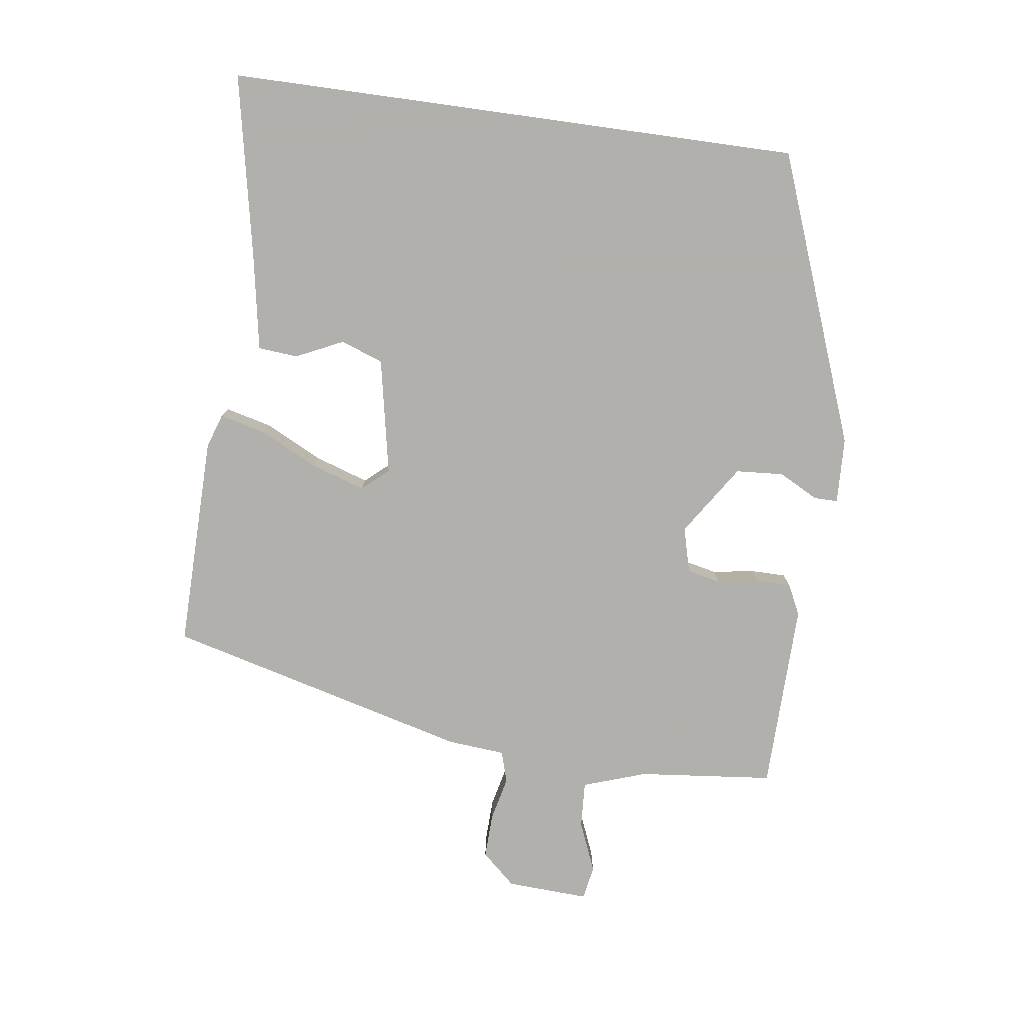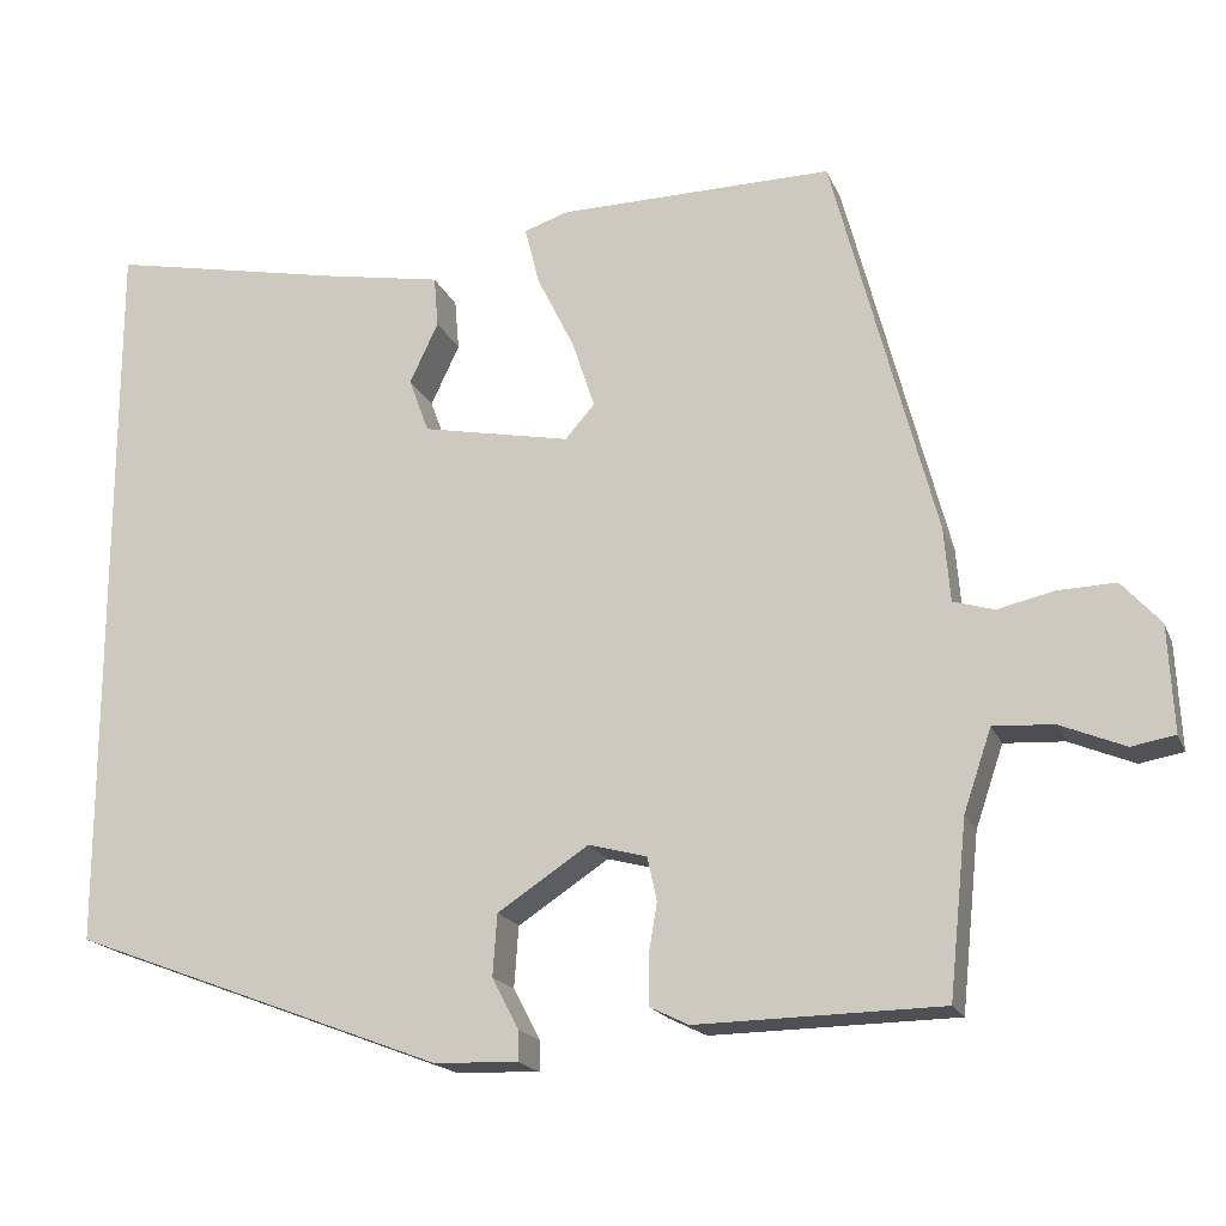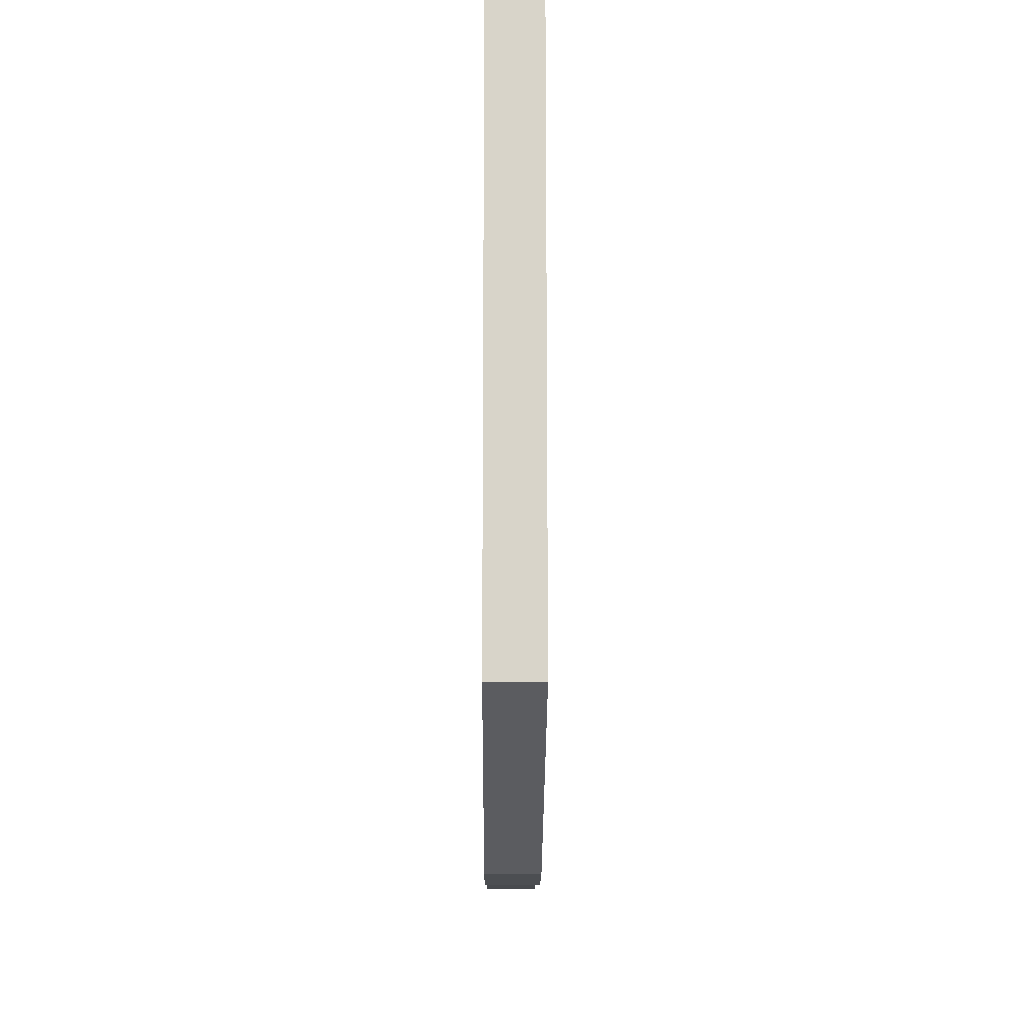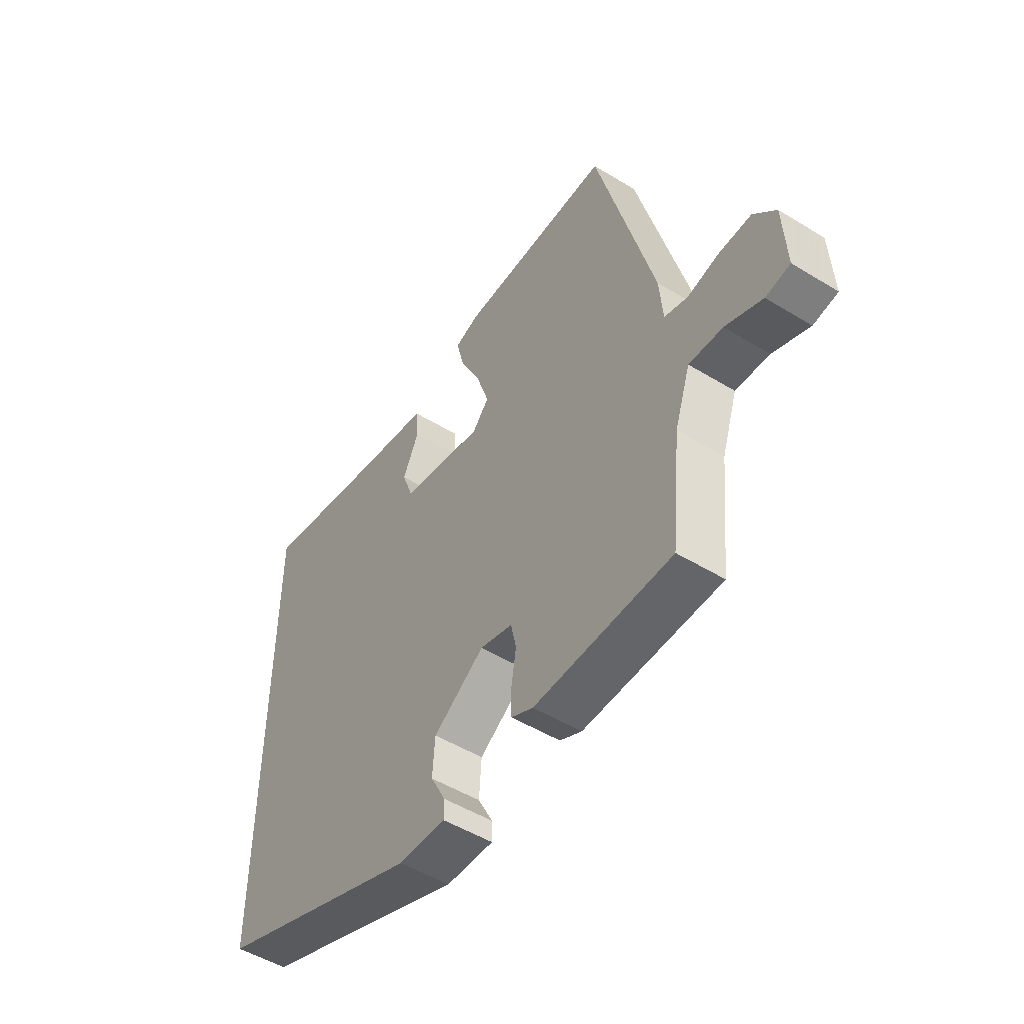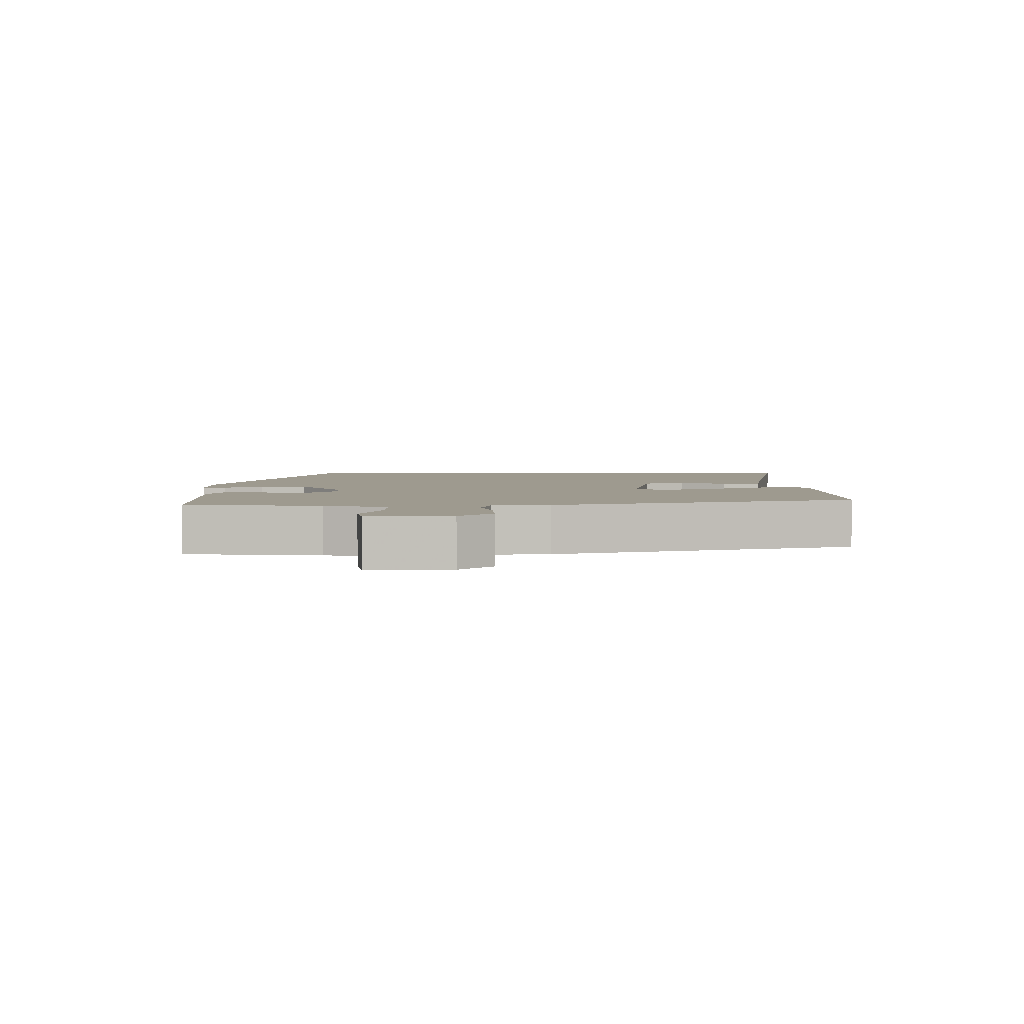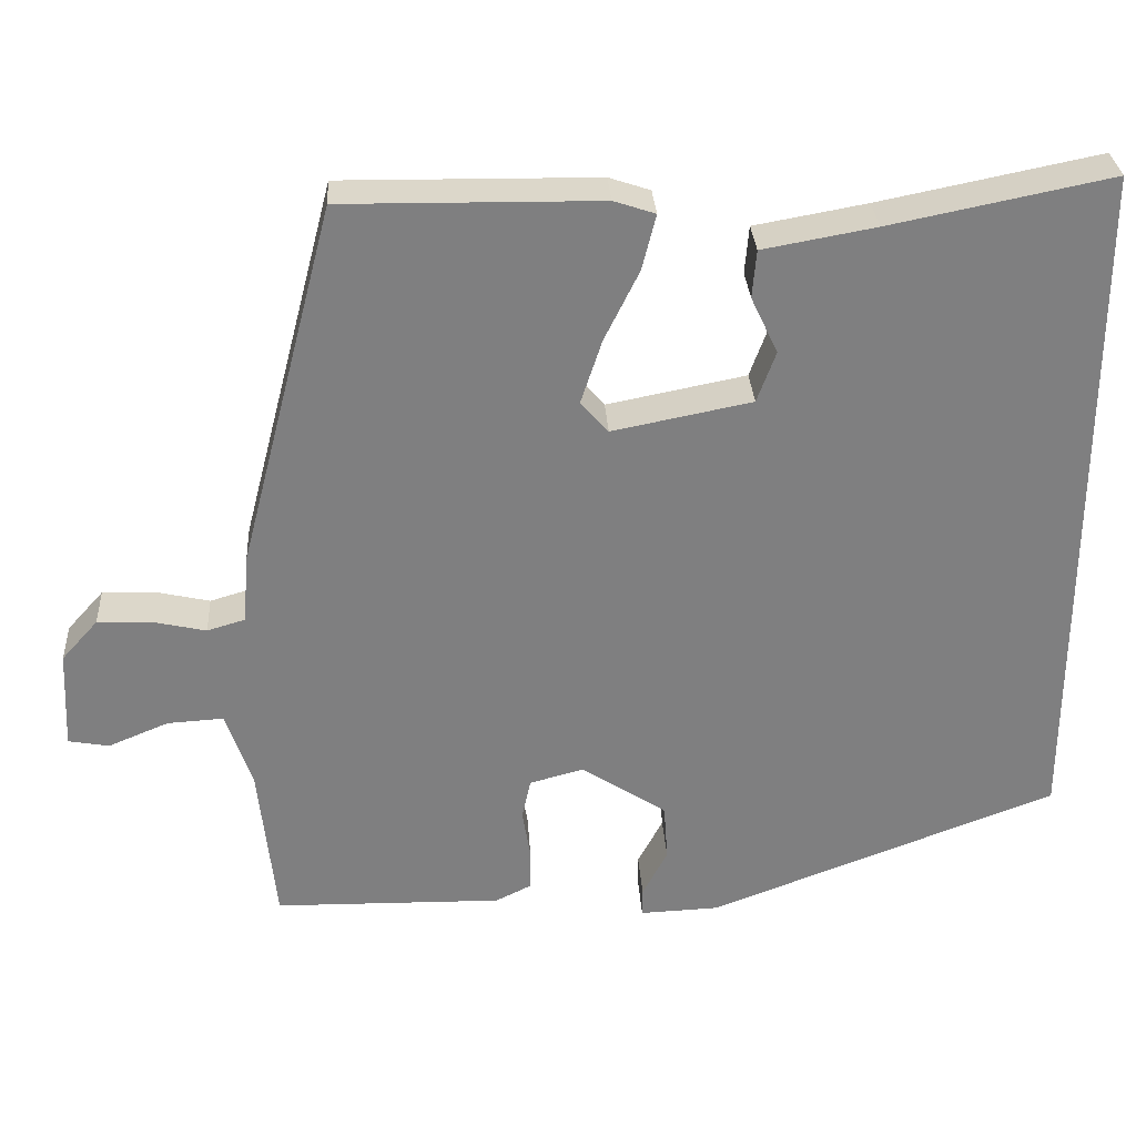
<metadata>
{"format":"obj","ext":"obj","renderer":"f3d","projection":"perspective","resolution":1024,"background":"white","views":[{"elev":-78.6,"azim":82.1,"up":"+Y"},{"elev":-18.4,"azim":-162.3,"up":"+Z"},{"elev":-14.2,"azim":89.7,"up":"+Z"},{"elev":-50.5,"azim":-123.8,"up":"+Z"},{"elev":3.7,"azim":-91.2,"up":"+Y"},{"elev":30.5,"azim":-3.5,"up":"+Z"}]}
</metadata>
<code>
v 0.5 0.07 0.511
v 0.5 0.07 -0.344
v 0.069 0.07 -0.507
v -0.029 0.07 -0.511
v -0.029 0.07 -0.476
v 0.002 0.07 -0.417
v -0.003 0.07 -0.346
v -0.108 0.07 -0.277
v -0.175 0.07 -0.295
v -0.186 0.07 -0.345
v -0.176 0.07 -0.406
v -0.176 0.07 -0.459
v -0.221 0.07 -0.481
v -0.503 0.07 -0.476
v -0.524 0.07 -0.275
v -0.556 0.07 -0.181
v -0.625 0.07 -0.185
v -0.7 0.07 -0.216
v -0.75 0.07 -0.207
v -0.744 0.07 -0.085
v -0.699 0.07 -0.035
v -0.633 0.07 -0.037
v -0.567 0.07 -0.052
v -0.52 0.07 -0.038
v -0.513 0.07 0.047
v -0.395 0.07 0.499
v -0.078 0.07 0.495
v -0.027 0.07 0.478
v -0.044 0.07 0.41
v -0.087 0.07 0.323
v -0.113 0.07 0.244
v -0.079 0.07 0.205
v 0.093 0.07 0.239
v 0.116 0.07 0.302
v 0.083 0.07 0.372
v 0.088 0.07 0.431
v 0.227 0.07 0.456
v 0.5 0 0.511
v 0.5 0 -0.344
v 0.069 0 -0.507
v -0.029 0 -0.511
v -0.029 0 -0.476
v 0.002 0 -0.417
v -0.003 0 -0.346
v -0.108 0 -0.277
v -0.175 0 -0.295
v -0.186 0 -0.345
v -0.176 0 -0.406
v -0.176 0 -0.459
v -0.221 0 -0.481
v -0.503 0 -0.476
v -0.524 0 -0.275
v -0.556 0 -0.181
v -0.625 0 -0.185
v -0.7 0 -0.216
v -0.75 0 -0.207
v -0.744 0 -0.085
v -0.699 0 -0.035
v -0.633 0 -0.037
v -0.567 0 -0.052
v -0.52 0 -0.038
v -0.513 0 0.047
v -0.395 0 0.499
v -0.078 0 0.495
v -0.027 0 0.478
v -0.044 0 0.41
v -0.087 0 0.323
v -0.113 0 0.244
v -0.079 0 0.205
v 0.093 0 0.239
v 0.116 0 0.302
v 0.083 0 0.372
v 0.088 0 0.431
v 0.227 0 0.456
f 34 35 36 37
f 1 2 3
f 37 1 3
f 34 37 3
f 33 34 3
f 32 33 3
f 31 32 3
f 28 29 30
f 27 28 30
f 26 27 30
f 25 26 30
f 24 25 30
f 24 30 31
f 21 22 23
f 20 21 23
f 19 20 23
f 18 19 23
f 17 18 23
f 16 17 23 24
f 15 16 24 31
f 13 14 15
f 12 13 15
f 11 12 15
f 10 11 15
f 9 10 15 31
f 3 4 5 6
f 3 6 7
f 31 3 7
f 8 9 31
f 7 8 31
f 74 73 72 71
f 40 39 38
f 40 38 74
f 40 74 71
f 40 71 70
f 40 70 69
f 40 69 68
f 67 66 65
f 67 65 64
f 67 64 63
f 67 63 62
f 67 62 61
f 68 67 61
f 60 59 58
f 60 58 57
f 60 57 56
f 60 56 55
f 60 55 54
f 61 60 54 53
f 68 61 53 52
f 52 51 50
f 52 50 49
f 52 49 48
f 52 48 47
f 68 52 47 46
f 43 42 41 40
f 44 43 40
f 44 40 68
f 68 46 45
f 68 45 44
f 1 38 39 2
f 2 39 40 3
f 3 40 41 4
f 4 41 42 5
f 5 42 43 6
f 6 43 44 7
f 7 44 45 8
f 8 45 46 9
f 9 46 47 10
f 10 47 48 11
f 11 48 49 12
f 12 49 50 13
f 13 50 51 14
f 14 51 52 15
f 15 52 53 16
f 16 53 54 17
f 17 54 55 18
f 18 55 56 19
f 19 56 57 20
f 20 57 58 21
f 21 58 59 22
f 22 59 60 23
f 23 60 61 24
f 24 61 62 25
f 25 62 63 26
f 26 63 64 27
f 27 64 65 28
f 28 65 66 29
f 29 66 67 30
f 30 67 68 31
f 31 68 69 32
f 32 69 70 33
f 33 70 71 34
f 34 71 72 35
f 35 72 73 36
f 36 73 74 37
f 37 74 38 1

</code>
